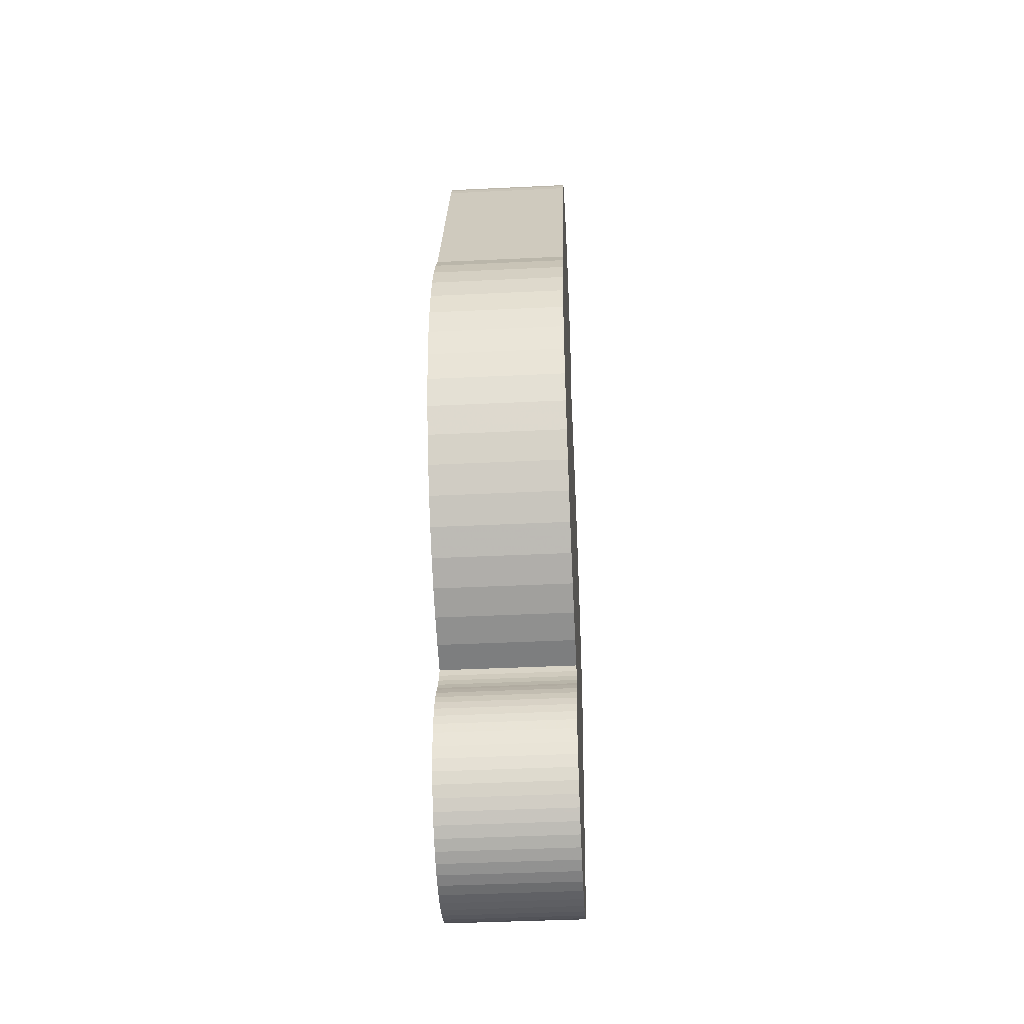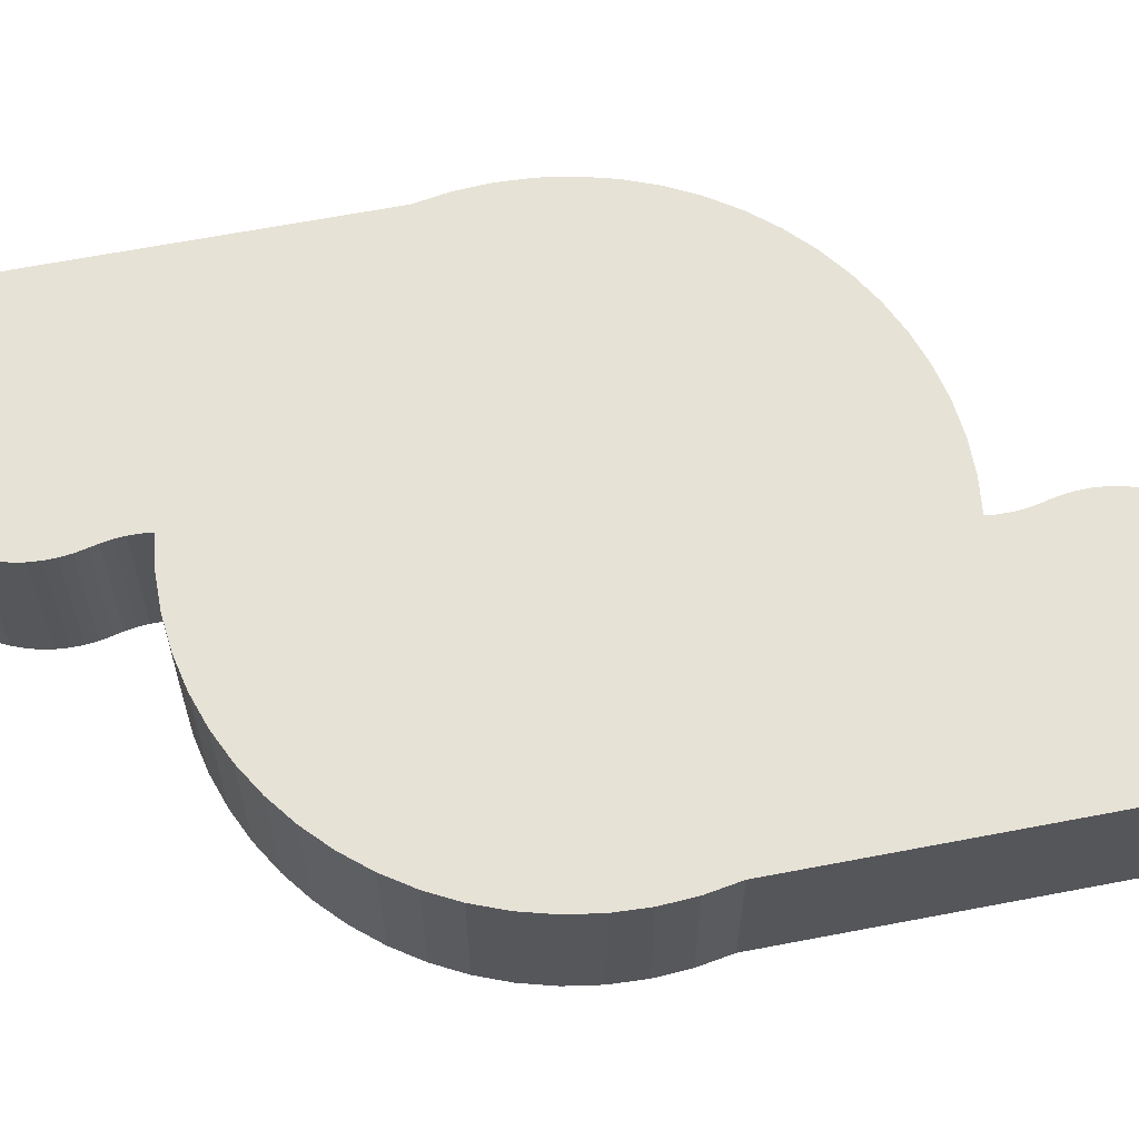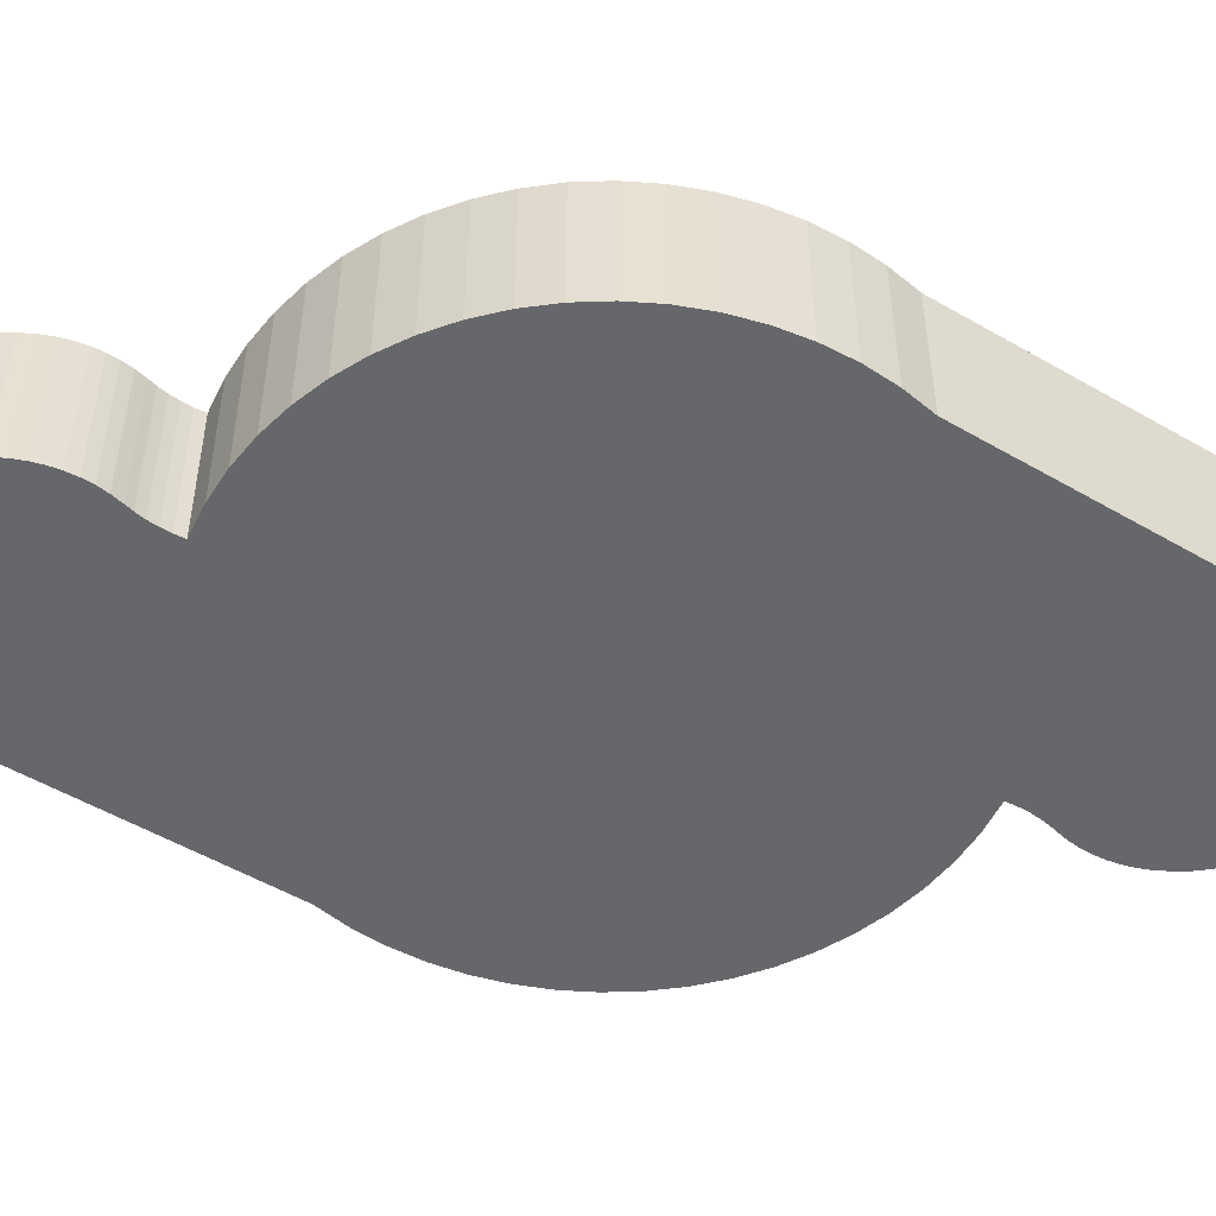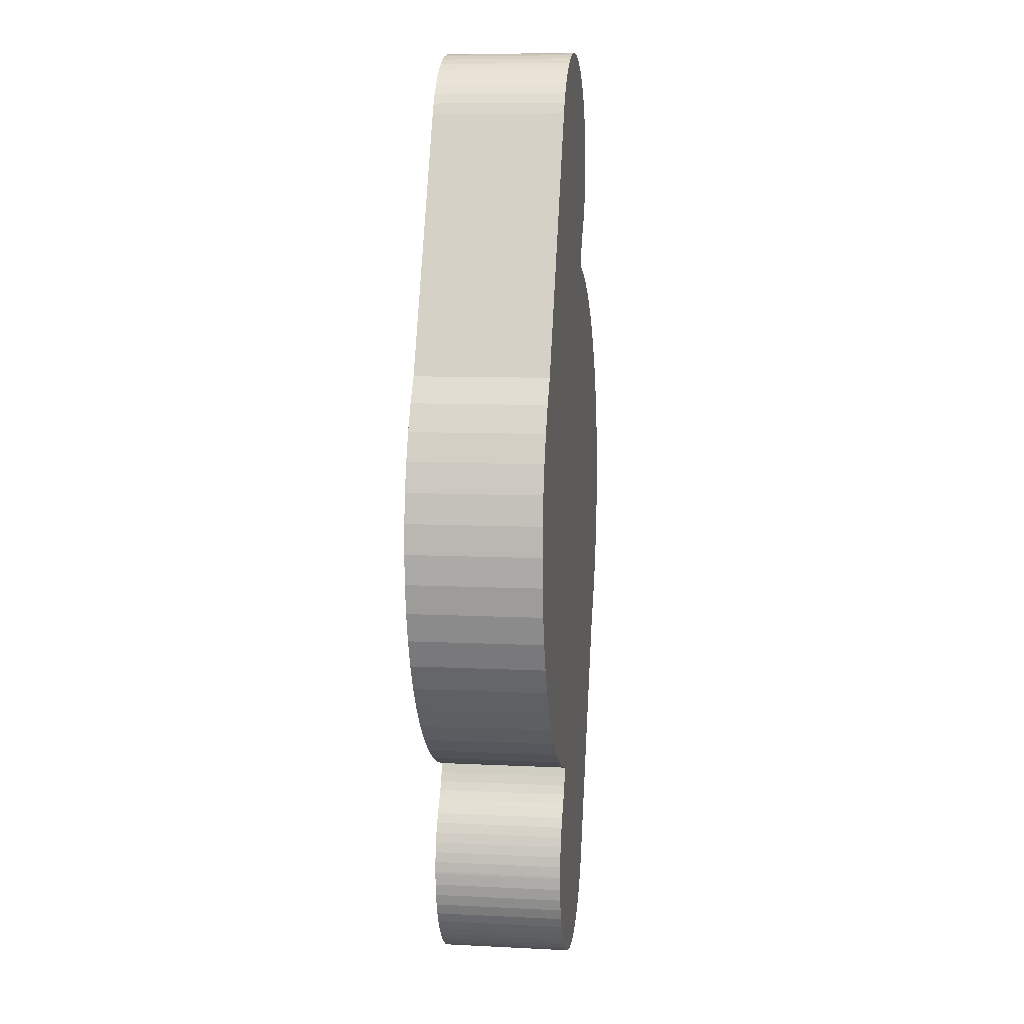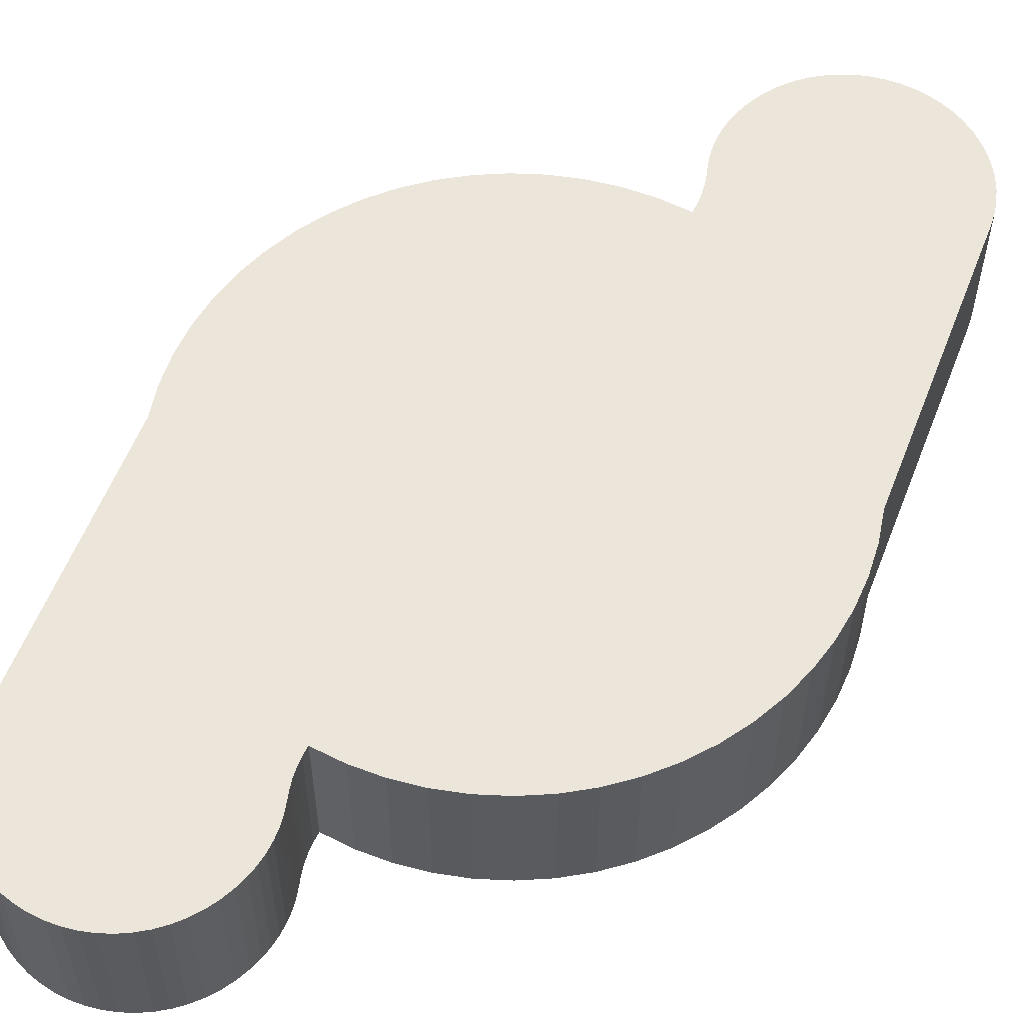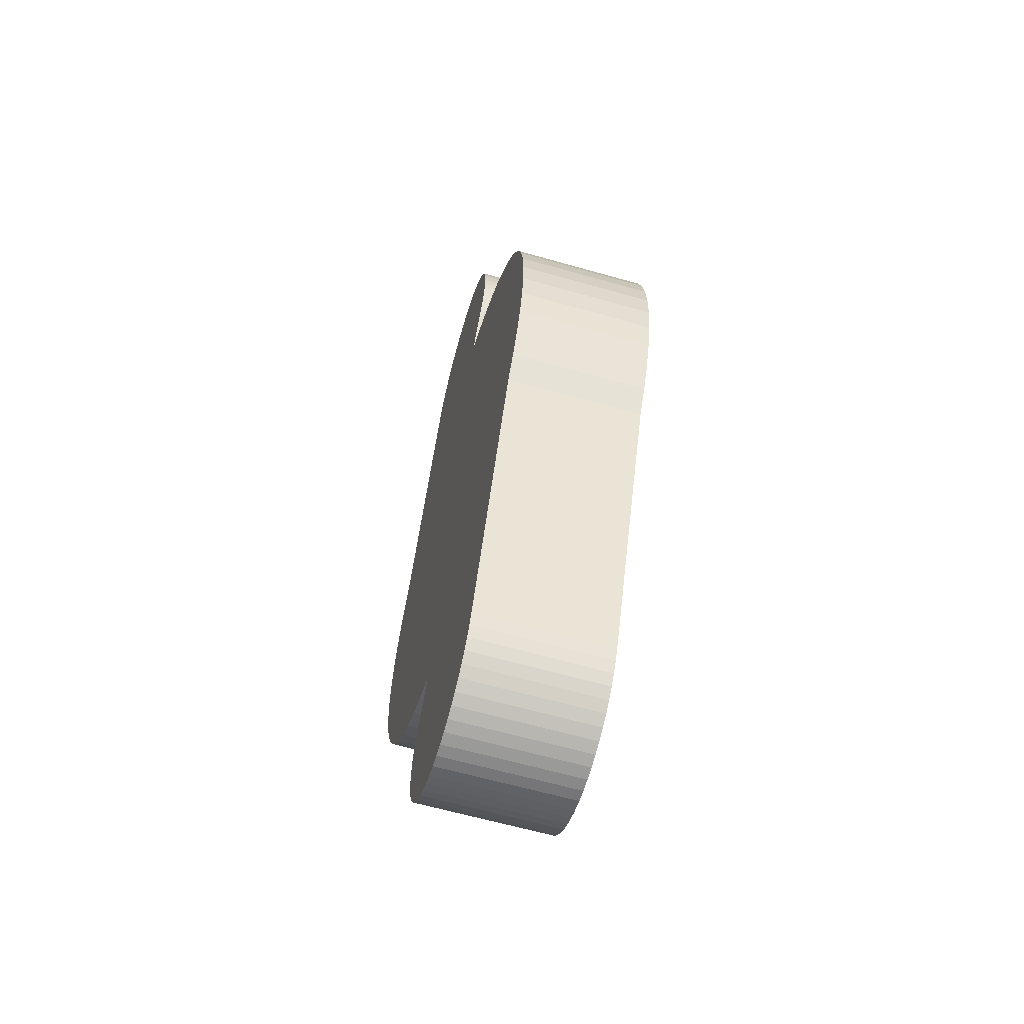
<metadata>
{"format":"obj","ext":"obj","renderer":"f3d","projection":"perspective","resolution":1024,"background":"white","views":[{"elev":-41.8,"azim":-86.7,"up":"+Z"},{"elev":63.3,"azim":103.2,"up":"+Y"},{"elev":-52.2,"azim":82.1,"up":"+Y"},{"elev":8.5,"azim":-82.2,"up":"+Z"},{"elev":57.3,"azim":45.4,"up":"+Y"},{"elev":-62.7,"azim":73.9,"up":"+Z"}]}
</metadata>
<code>
v -9.33 -66 4.245
v -8.812 -66 5.235
v 2.564 -66 9.924
v -8.19 -66 6.163
v 2.676 -66 10.25
v -3.875 -66 15.75
v 2.815 -66 10.56
v 4.651 -66 9.134
v 5.617 -66 8.574
v -9.736 -66 3.205
v 9.33 -66 -4.244
v 8.813 -66 -5.235
v -2.571 -66 -9.922
v 8.19 -66 -6.163
v -2.687 -66 -10.26
v 3.875 -66 -15.75
v -2.833 -66 -10.59
v -4.656 -66 -9.131
v -5.622 -66 -8.57
v 9.736 -66 -3.204
v -6.521 -66 -7.908
v -3.635 -66 -9.584
v 3.629 -66 9.586
v 8.075 -66 6.314
v 8.714 -66 5.397
v -7.343 -66 -7.151
v -8.078 -66 -6.31
v -8.716 -66 -5.394
v -9.251 -66 -4.413
v -9.676 -66 -3.381
v -9.987 -66 -2.308
v 6.517 -66 7.911
v 7.339 -66 7.155
v 9.25 -66 4.417
v 9.675 -66 3.384
v 9.986 -66 2.311
v 4.25 -66 14
v 4.25 -66 13.91
v -3.407 -66 16.54
v 4.231 -66 13.52
v -10.18 -66 -1.207
v -10.25 -66 -0.09281
v -10.2 -66 1.023
v 10.2 -66 -1.021
v 10.03 -66 -2.125
v -10.03 -66 2.127
v 10.18 -66 1.21
v 10.25 -66 0.09515
v 3.949 -66 12.39
v 3.783 -66 12.04
v 4.174 -66 13.14
v 4.08 -66 12.76
v 3.583 -66 11.7
v 3.352 -66 11.39
v -3.663 -66 16.16
v 3.172 -66 11.15
v 2.981 -66 10.87
v -1.975 -66 -17.76
v -2.372 -66 -17.53
v 3.407 -66 -16.54
v -3.783 -66 -12.04
v -3.583 -66 -11.7
v -3.352 -66 -11.39
v 3.663 -66 -16.16
v -3.212 -66 -11.21
v -3.009 -66 -10.91
v -3.112 -66 16.89
v -2.779 -66 17.22
v -2.414 -66 17.5
v -1.165 -66 18.09
v -0.7149 -66 18.19
v -4.25 -66 -13.91
v -4.231 -66 -13.52
v -4.174 -66 -13.14
v 4.15 -66 14.92
v 4.225 -66 14.46
v 0.2059 -66 18.25
v -0.256 -66 18.24
v 4.026 -66 15.36
v 0.6653 -66 18.2
v 1.117 -66 18.1
v 2.779 -66 -17.22
v 2.414 -66 -17.5
v -1.555 -66 -17.96
v -4.08 -66 -12.76
v -3.949 -66 -12.39
v -2.02 -66 17.74
v -1.602 -66 17.94
v 1.555 -66 17.96
v 1.975 -66 17.76
v 2.372 -66 17.53
v 3.112 -66 -16.89
v -0.6653 -66 -18.2
v -1.117 -66 -18.1
v 1.602 -66 -17.94
v 2.02 -66 -17.74
v 1.165 -66 -18.09
v 0.7149 -66 -18.19
v -0.2059 -66 -18.25
v 0.256 -66 -18.24
v -2.741 -66 -17.25
v -3.077 -66 -16.93
v -3.377 -66 -16.58
v -4.026 -66 -15.36
v -4.15 -66 -14.92
v 2.741 -66 17.25
v 3.077 -66 16.93
v 3.854 -66 15.79
v 3.377 -66 16.58
v 3.637 -66 16.2
v -4.225 -66 -14.46
v -4.25 -66 -14
v -3.637 -66 -16.2
v -3.854 -66 -15.79
v 4.25 -71 13.91
v 4.25 -71 14
v 3.352 -71 11.39
v 3.583 -71 11.7
v 3.783 -71 12.04
v 3.949 -71 12.39
v 4.08 -71 12.76
v 4.174 -71 13.14
v 4.231 -71 13.52
v 3.172 -71 11.15
v -3.212 -71 -11.21
v -3.352 -71 -11.39
v -2.571 -71 -9.922
v -2.687 -71 -10.26
v -2.833 -71 -10.59
v -3.009 -71 -10.91
v -3.875 -71 15.75
v -8.19 -71 6.163
v -8.812 -71 5.235
v -9.33 -71 4.245
v -9.736 -71 3.205
v -10.03 -71 2.127
v -10.2 -71 1.023
v -10.25 -71 -0.09281
v -10.18 -71 -1.207
v -9.987 -71 -2.308
v -9.676 -71 -3.381
v -9.251 -71 -4.413
v -8.716 -71 -5.394
v -8.078 -71 -6.31
v -7.343 -71 -7.151
v -6.521 -71 -7.908
v -5.622 -71 -8.57
v -4.656 -71 -9.131
v -3.635 -71 -9.584
v 4.225 -71 14.46
v 4.15 -71 14.92
v 4.026 -71 15.36
v 3.854 -71 15.79
v 3.637 -71 16.2
v 3.377 -71 16.58
v 3.077 -71 16.93
v 2.741 -71 17.25
v 2.372 -71 17.53
v 1.975 -71 17.76
v 1.555 -71 17.96
v 1.117 -71 18.1
v 0.6653 -71 18.2
v 0.2059 -71 18.25
v -0.256 -71 18.24
v -0.7149 -71 18.19
v -1.165 -71 18.09
v -1.602 -71 17.94
v -2.02 -71 17.74
v -2.414 -71 17.5
v -2.779 -71 17.22
v -3.112 -71 16.89
v -3.407 -71 16.54
v -3.663 -71 16.16
v -4.25 -71 -14
v -4.225 -71 -14.46
v -4.15 -71 -14.92
v -4.026 -71 -15.36
v -3.854 -71 -15.79
v -3.637 -71 -16.2
v -3.377 -71 -16.58
v -3.077 -71 -16.93
v -2.741 -71 -17.25
v -2.372 -71 -17.53
v -1.975 -71 -17.76
v -1.555 -71 -17.96
v -1.117 -71 -18.1
v -0.6653 -71 -18.2
v -0.2059 -71 -18.25
v 0.256 -71 -18.24
v 0.7149 -71 -18.19
v 1.165 -71 -18.09
v 1.602 -71 -17.94
v 2.02 -71 -17.74
v 2.414 -71 -17.5
v 2.779 -71 -17.22
v 3.112 -71 -16.89
v 3.407 -71 -16.54
v 3.663 -71 -16.16
v 3.875 -71 -15.75
v 8.19 -71 -6.163
v 8.813 -71 -5.235
v 9.33 -71 -4.244
v 9.736 -71 -3.204
v 10.03 -71 -2.125
v 10.2 -71 -1.021
v 10.25 -71 0.09515
v 10.18 -71 1.21
v 9.986 -71 2.311
v 9.675 -71 3.384
v 9.25 -71 4.417
v 8.714 -71 5.397
v 8.075 -71 6.314
v 7.339 -71 7.155
v 6.517 -71 7.911
v 5.617 -71 8.574
v 4.651 -71 9.134
v 3.629 -71 9.586
v 2.564 -71 9.924
v -3.583 -71 -11.7
v -3.783 -71 -12.04
v -3.949 -71 -12.39
v -4.08 -71 -12.76
v -4.174 -71 -13.14
v -4.231 -71 -13.52
v -4.25 -71 -13.91
v 2.676 -71 10.25
v 2.815 -71 10.56
v 2.981 -71 10.87
f 1 2 3
f 2 4 3
f 3 4 5
f 4 6 5
f 5 6 7
f 8 9 10
f 11 12 13
f 12 14 13
f 13 14 15
f 14 16 15
f 15 16 17
f 18 19 20
f 19 21 20
f 11 13 20
f 13 22 20
f 20 22 18
f 1 3 10
f 3 23 10
f 10 23 8
f 10 24 25
f 21 26 20
f 26 27 20
f 20 27 28
f 28 29 20
f 29 30 20
f 20 30 31
f 9 32 10
f 32 33 10
f 10 33 24
f 25 34 10
f 34 35 10
f 10 35 36
f 37 38 39
f 38 40 39
f 31 41 20
f 41 42 20
f 20 42 43
f 44 45 10
f 45 20 10
f 10 20 46
f 20 43 46
f 36 47 10
f 47 48 10
f 10 48 44
f 39 49 50
f 40 51 39
f 51 52 39
f 39 52 49
f 50 53 39
f 53 54 39
f 39 54 55
f 54 56 55
f 55 56 6
f 56 57 6
f 6 57 7
f 58 59 60
f 61 62 60
f 62 63 60
f 60 63 64
f 63 65 64
f 64 65 16
f 65 66 16
f 16 66 17
f 39 67 37
f 67 68 37
f 37 68 69
f 37 70 71
f 72 73 60
f 73 74 60
f 75 76 77
f 76 37 77
f 77 37 78
f 37 71 78
f 75 77 79
f 77 80 79
f 79 80 81
f 82 83 84
f 74 85 60
f 85 86 60
f 60 86 61
f 69 87 37
f 87 88 37
f 37 88 70
f 81 89 79
f 89 90 79
f 79 90 91
f 58 60 84
f 60 92 84
f 84 92 82
f 93 94 95
f 94 84 95
f 95 84 96
f 84 83 96
f 95 97 93
f 97 98 93
f 93 98 99
f 98 100 99
f 59 101 60
f 101 102 60
f 60 102 103
f 60 104 105
f 91 106 79
f 106 107 79
f 79 107 108
f 107 109 108
f 108 109 110
f 105 111 60
f 111 112 60
f 60 112 72
f 103 113 60
f 113 114 60
f 60 114 104
f 38 37 115
f 37 116 115
f 117 54 53
f 117 53 118
f 53 50 118
f 118 50 119
f 50 49 119
f 119 49 120
f 49 52 120
f 120 52 121
f 52 51 121
f 121 51 122
f 51 40 122
f 122 40 123
f 40 38 123
f 123 38 115
f 124 56 117
f 56 54 117
f 125 65 126
f 65 63 126
f 127 13 128
f 13 15 128
f 128 15 129
f 15 17 129
f 129 17 130
f 17 66 130
f 130 66 125
f 66 65 125
f 131 6 132
f 6 4 132
f 132 4 2
f 132 2 133
f 2 1 133
f 133 1 134
f 1 10 134
f 134 10 135
f 10 46 135
f 135 46 136
f 46 43 136
f 136 43 137
f 43 42 137
f 137 42 138
f 42 41 138
f 138 41 139
f 41 31 139
f 139 31 140
f 31 30 140
f 140 30 141
f 30 29 141
f 141 29 142
f 29 28 142
f 142 28 143
f 28 27 143
f 143 27 144
f 27 26 144
f 144 26 145
f 26 21 145
f 145 21 146
f 21 19 146
f 146 19 147
f 19 18 147
f 147 18 148
f 18 22 148
f 148 22 149
f 22 13 149
f 149 13 127
f 116 37 76
f 116 76 150
f 76 75 150
f 150 75 151
f 75 79 151
f 151 79 152
f 79 108 152
f 152 108 153
f 108 110 153
f 153 110 154
f 110 109 154
f 154 109 155
f 109 107 155
f 155 107 156
f 107 106 156
f 156 106 157
f 106 91 157
f 157 91 158
f 91 90 158
f 158 90 159
f 90 89 159
f 159 89 160
f 89 81 160
f 160 81 161
f 81 80 161
f 161 80 162
f 80 77 162
f 162 77 163
f 77 78 163
f 163 78 164
f 78 71 164
f 164 71 165
f 71 70 165
f 165 70 166
f 70 88 166
f 166 88 167
f 88 87 167
f 167 87 168
f 87 69 168
f 168 69 169
f 69 68 169
f 169 68 170
f 68 67 170
f 170 67 171
f 67 39 171
f 171 39 172
f 39 55 172
f 172 55 173
f 55 6 173
f 173 6 131
f 174 112 111
f 174 111 175
f 111 105 175
f 175 105 176
f 105 104 176
f 176 104 177
f 104 114 177
f 177 114 178
f 114 113 178
f 178 113 179
f 113 103 179
f 179 103 180
f 103 102 180
f 180 102 181
f 102 101 181
f 181 101 182
f 101 59 182
f 182 59 183
f 59 58 183
f 183 58 184
f 58 84 184
f 184 84 185
f 84 94 185
f 185 94 186
f 94 93 186
f 186 93 187
f 93 99 187
f 187 99 188
f 99 100 188
f 188 100 189
f 100 98 189
f 189 98 190
f 98 97 190
f 190 97 191
f 97 95 191
f 191 95 192
f 95 96 192
f 192 96 193
f 96 83 193
f 193 83 194
f 83 82 194
f 194 82 195
f 82 92 195
f 195 92 196
f 92 60 196
f 196 60 197
f 60 64 197
f 197 64 198
f 64 16 198
f 198 16 199
f 200 14 12
f 200 12 201
f 12 11 201
f 201 11 202
f 11 20 202
f 202 20 203
f 20 45 203
f 203 45 204
f 45 44 204
f 204 44 205
f 44 48 205
f 205 48 206
f 48 47 206
f 206 47 207
f 47 36 207
f 207 36 208
f 36 35 208
f 208 35 209
f 35 34 209
f 209 34 210
f 34 25 210
f 210 25 211
f 25 24 211
f 211 24 212
f 24 33 212
f 212 33 213
f 33 32 213
f 213 32 214
f 32 9 214
f 214 9 215
f 9 8 215
f 215 8 216
f 8 23 216
f 216 23 217
f 23 3 217
f 217 3 218
f 126 63 62
f 126 62 219
f 62 61 219
f 219 61 220
f 61 86 220
f 220 86 221
f 86 85 221
f 221 85 222
f 85 74 222
f 222 74 223
f 74 73 223
f 223 73 224
f 73 72 224
f 224 72 225
f 199 16 200
f 16 14 200
f 132 218 131
f 218 226 131
f 200 127 199
f 127 128 199
f 205 135 204
f 135 203 204
f 135 136 203
f 136 137 203
f 203 137 138
f 211 212 135
f 132 133 218
f 133 134 218
f 218 134 217
f 134 135 217
f 217 135 216
f 135 215 216
f 138 139 203
f 139 140 203
f 203 140 141
f 205 206 135
f 206 207 135
f 135 207 208
f 208 209 135
f 209 210 135
f 135 210 211
f 212 213 135
f 213 214 135
f 135 214 215
f 141 142 203
f 142 143 203
f 203 143 144
f 123 115 172
f 115 116 172
f 172 116 171
f 144 145 203
f 145 146 203
f 203 146 147
f 119 120 172
f 220 221 197
f 119 172 118
f 200 201 127
f 201 202 127
f 127 202 149
f 202 203 149
f 149 203 148
f 203 147 148
f 220 197 219
f 188 189 174
f 226 227 131
f 227 228 131
f 131 228 173
f 228 124 173
f 173 124 172
f 124 117 172
f 172 117 118
f 120 121 172
f 121 122 172
f 172 122 123
f 128 129 199
f 129 130 199
f 199 130 198
f 130 125 198
f 198 125 197
f 125 126 197
f 197 126 219
f 221 222 197
f 222 223 197
f 197 223 224
f 189 190 174
f 190 191 174
f 174 191 192
f 168 116 167
f 116 150 167
f 162 163 167
f 192 193 174
f 193 194 174
f 174 194 195
f 224 225 197
f 225 174 197
f 197 174 196
f 174 195 196
f 168 169 116
f 169 170 116
f 116 170 171
f 176 177 184
f 185 186 174
f 186 187 174
f 174 187 188
f 150 151 167
f 151 152 167
f 167 152 153
f 153 154 167
f 154 155 167
f 167 155 156
f 156 157 167
f 157 158 167
f 167 158 159
f 163 164 167
f 164 165 167
f 167 165 166
f 159 160 167
f 160 161 167
f 167 161 162
f 185 174 184
f 174 175 184
f 184 175 176
f 177 178 184
f 178 179 184
f 184 179 180
f 180 181 184
f 181 182 184
f 184 182 183
f 72 112 225
f 112 174 225
f 218 3 226
f 3 5 226
f 226 5 227
f 5 7 227
f 227 7 228
f 7 57 228
f 228 57 124
f 57 56 124

</code>
